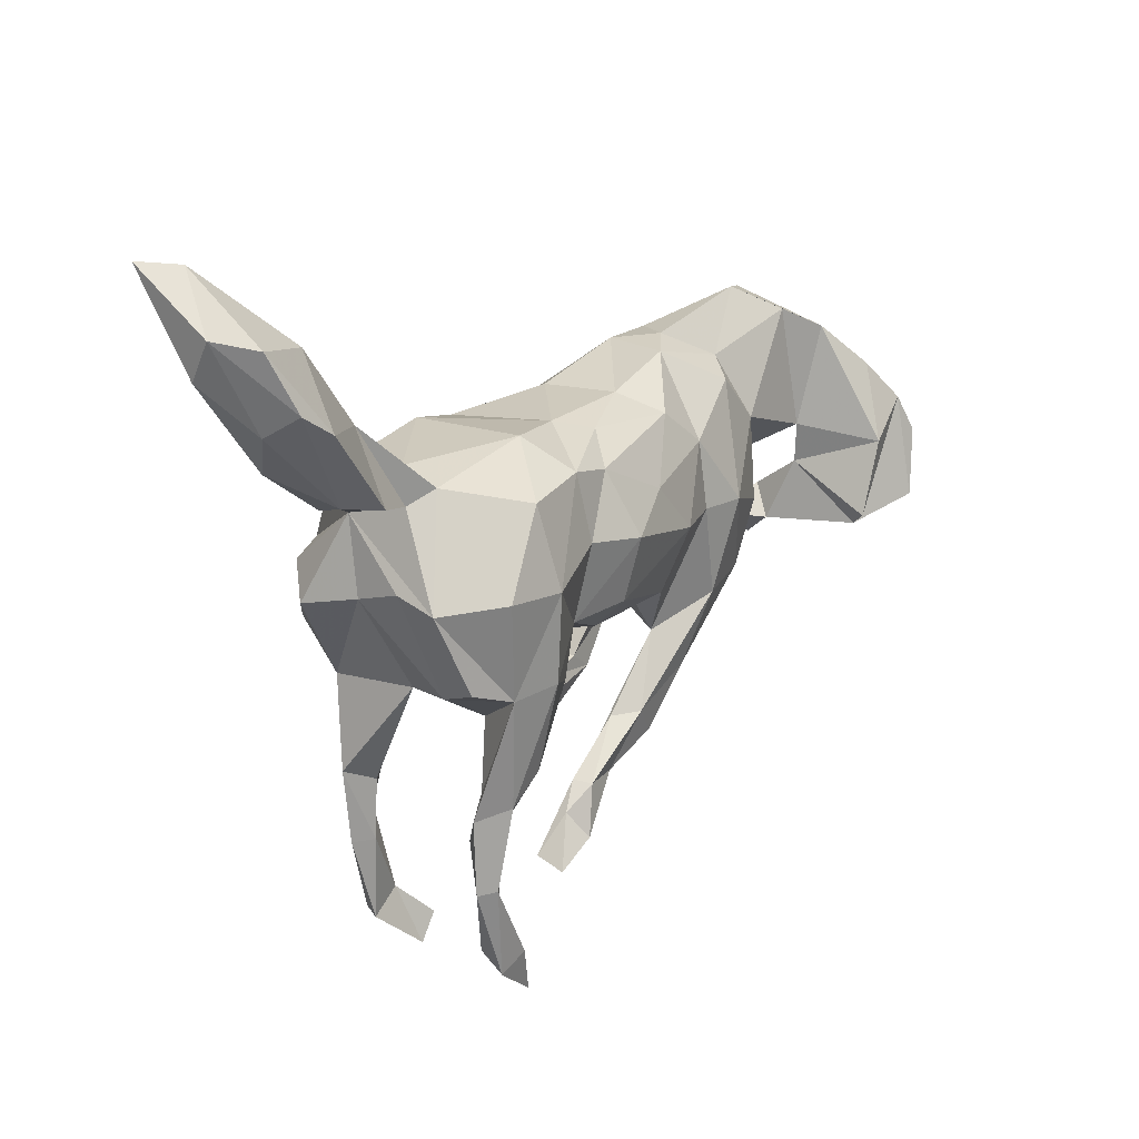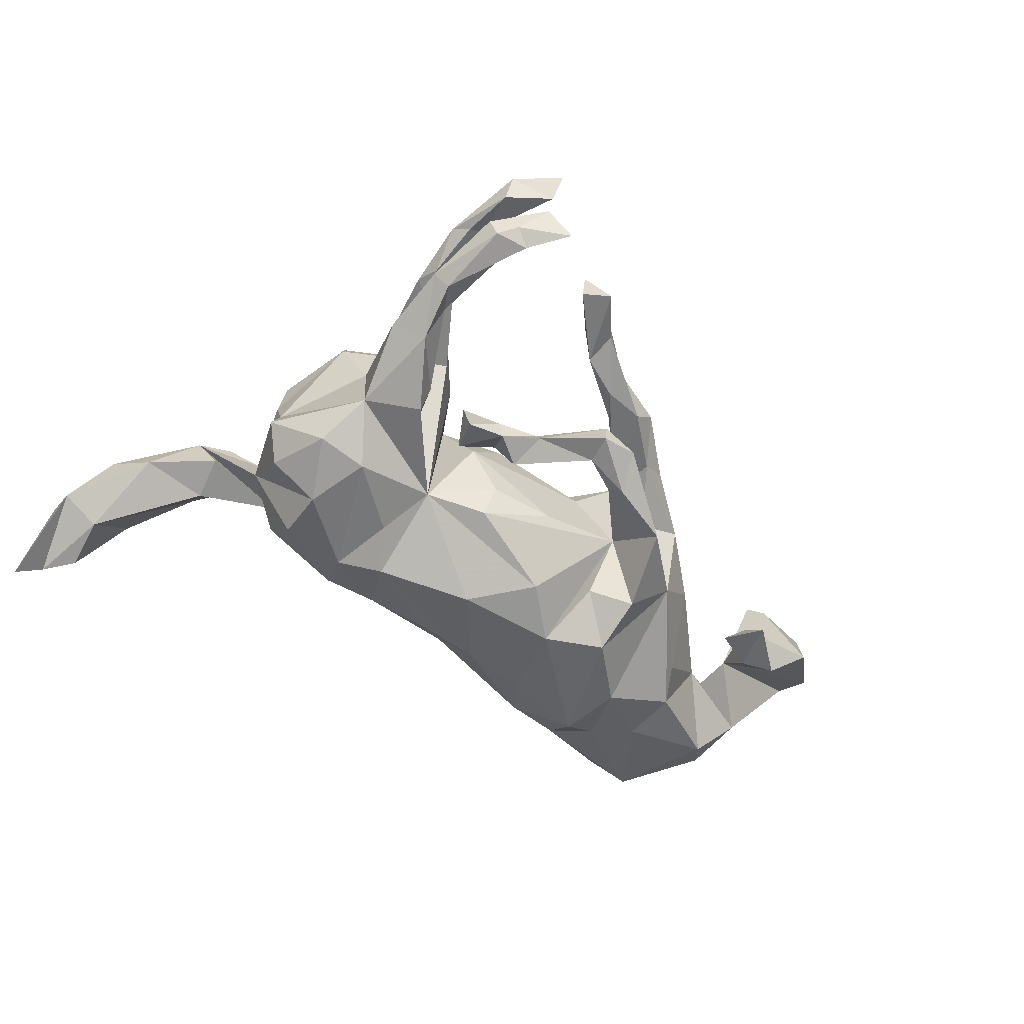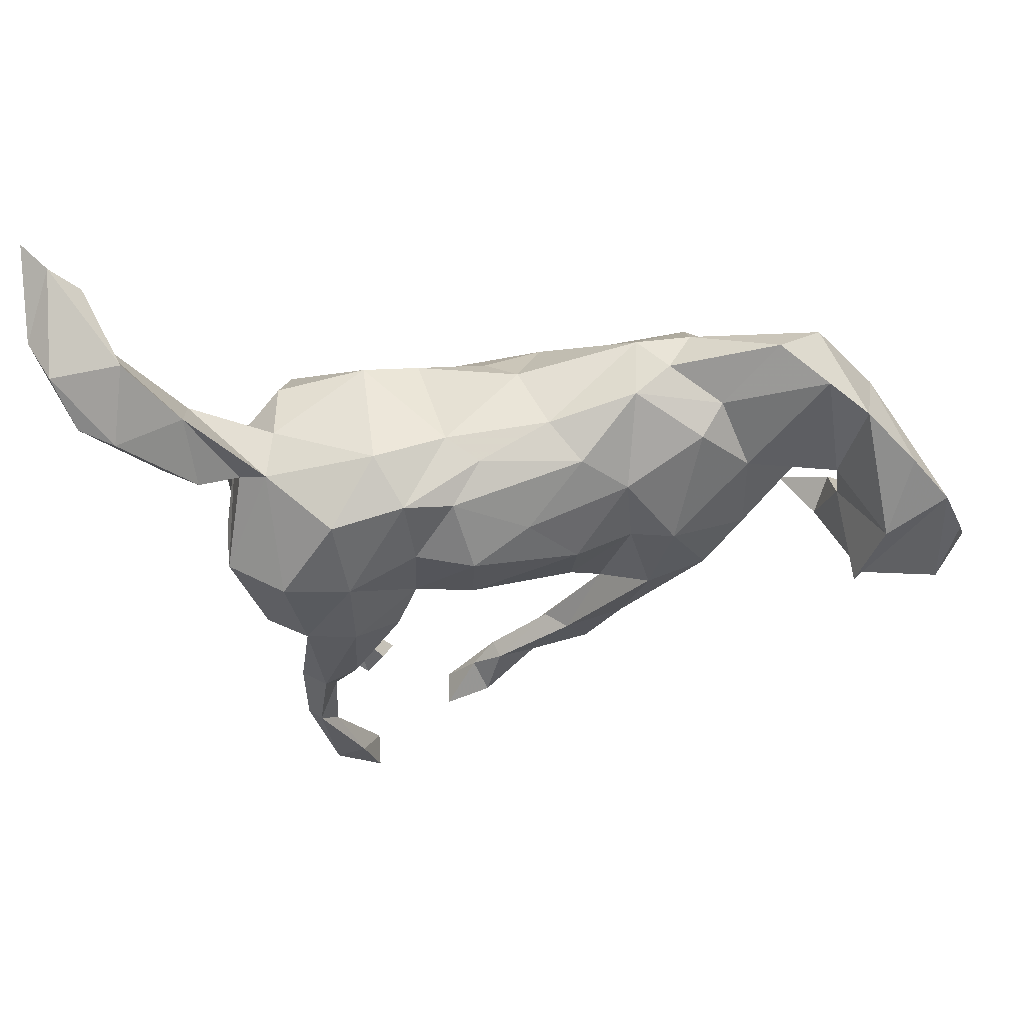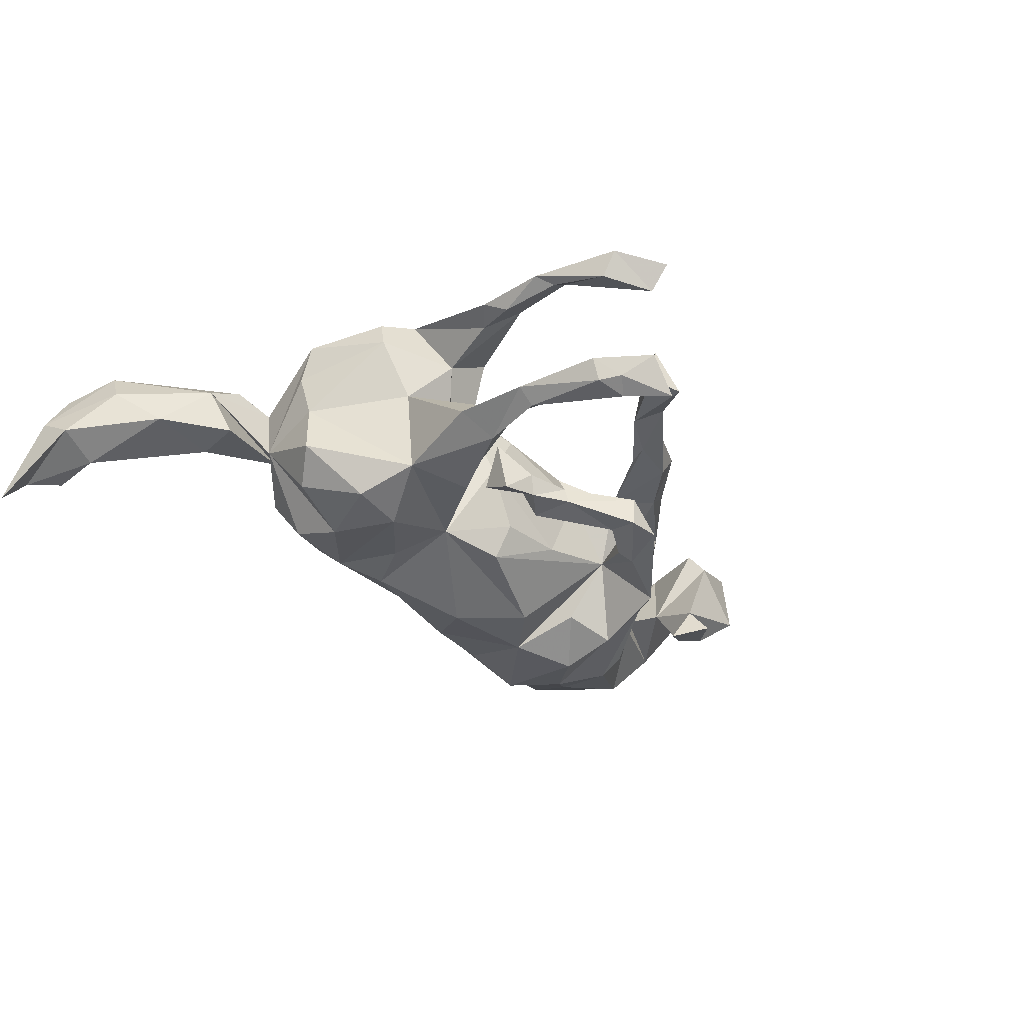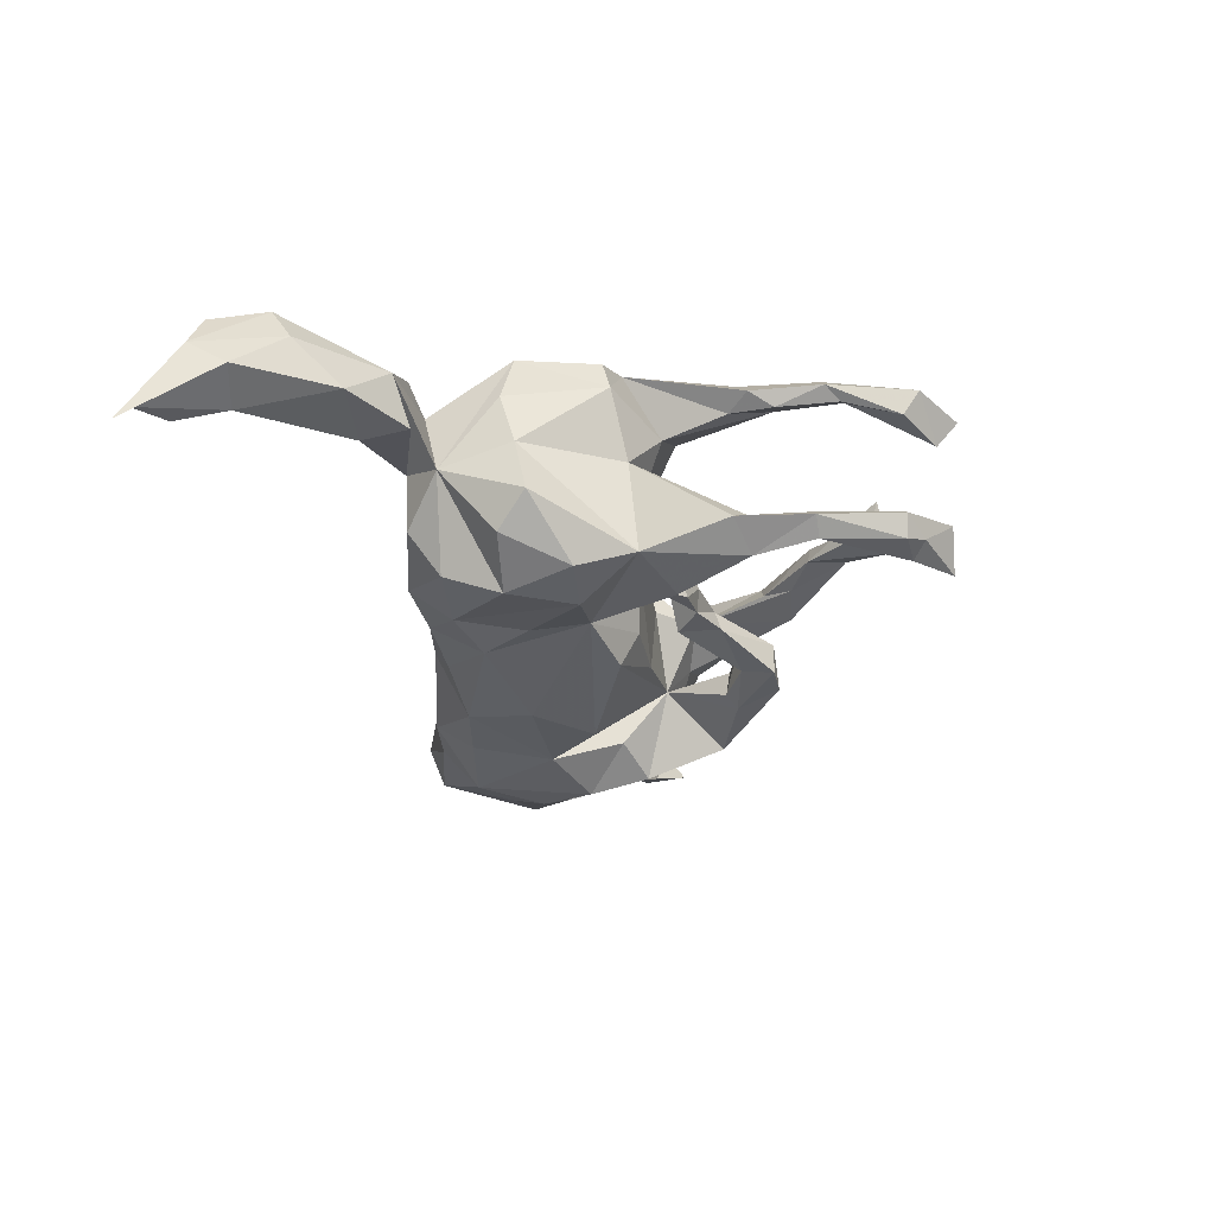
<metadata>
{"format":"obj","ext":"obj","renderer":"f3d","projection":"perspective","resolution":1024,"background":"white","views":[{"elev":17.5,"azim":-49.9,"up":"+Y"},{"elev":-65.1,"azim":-32.5,"up":"+Z"},{"elev":50.9,"azim":-2.6,"up":"+Y"},{"elev":-33.6,"azim":-49.0,"up":"+Z"},{"elev":-30.5,"azim":-82.3,"up":"+Z"}]}
</metadata>
<code>
v 0.7473 -0.002193 0.1147
v 0.7294 0.05391 0.1463
v 0.6745 -0.0812 0.03108
v 0.6442 0.1753 0.1053
v 0.7016 0.1122 0.1321
v 0.5481 0.01565 0.03239
v 0.7015 -0.05021 0.1631
v 0.5943 0.1916 -0.05045
v 0.6324 0.1122 -0.003568
v 0.5891 -0.08398 0.1263
v 0.5263 -0.08458 -0.006751
v 0.6175 -0.04131 -0.01715
v 0.5688 0.2445 0.06415
v 0.5719 0.1541 -0.07934
v 0.606 0.05825 0.1593
v 0.5369 -0.1187 -0.05059
v 0.5683 -0.06128 0.1577
v 0.5396 0.0814 0.04091
v 0.499 0.3066 -0.05672
v 0.5091 0.277 0.02679
v 0.5491 -0.03523 -0.04296
v 0.4729 -0.07749 -0.08159
v 0.4897 0.04691 -0.01533
v 0.4203 0.1639 -0.133
v 0.4393 0.07685 -0.1296
v 0.4322 0.3193 -0.0201
v 0.3518 0.2032 -0.1384
v 0.4056 0.008487 -0.1309
v 0.3881 0.1243 0.05637
v 0.389 -0.009498 0.06596
v 0.3818 -0.08627 -0.01356
v 0.3146 -0.1124 -0.1082
v 0.344 0.2272 0.01584
v 0.3245 0.09771 -0.1891
v 0.2613 0.2696 -0.02928
v 0.3299 -0.1046 0.07435
v 0.268 0.02778 0.1242
v 0.2998 0.2662 -0.09384
v 0.2456 -0.08816 -0.1934
v 0.2352 -0.1827 -0.1088
v 0.3008 0.2055 -0.1635
v 0.3051 -0.1688 0.02595
v 0.2173 -0.2143 -0.1624
v 0.3094 0.2012 0.06301
v 0.1899 0.132 0.1036
v 0.2421 0.005944 -0.217
v 0.2049 0.2563 0.01465
v 0.2354 -0.1212 0.1001
v 0.153 -0.2641 -0.08659
v 0.2132 0.2614 -0.0908
v 0.1589 -0.1789 0.03805
v 0.2164 -0.2508 0.0436
v 0.176 -0.2617 0.009771
v 0.2314 -0.1608 -0.007443
v 0.1964 -0.2361 0.07167
v 0.1031 -0.2301 -0.1242
v 0.1761 -0.05594 -0.1609
v 0.1841 -0.1275 -0.06853
v 0.1988 0.02343 0.1126
v 0.138 -0.3357 0.052
v 0.1115 -0.2358 -0.08011
v 0.1007 -0.3145 -0.1223
v 0.1211 -0.2463 -0.141
v 0.1113 -0.1182 0.0417
v 0.1749 0.1911 -0.1531
v 0.1028 -0.338 0.005009
v 0.04834 -0.3113 -0.07084
v 0.04362 -0.311 -0.1223
v 0.04865 -0.2588 -0.1128
v 0.1517 0.05565 -0.1953
v 0.06269 0.1771 -0.1559
v 0.1041 -0.08994 0.1004
v 0.1084 0.02182 0.1507
v 0.06734 -0.2979 0.03194
v 0.07919 -0.02327 -0.1924
v 0.1163 0.1879 0.09394
v 0.1036 -0.2923 0.06412
v 0.06104 -0.2519 -0.07083
v -0.02916 0.1938 -0.1136
v 0.03831 -0.3431 0.02116
v -0.01522 0.06167 -0.2024
v 0.04823 -0.1167 -0.09608
v -0.01794 -0.433 0.03227
v 0.02998 0.09994 0.1529
v -0.07016 -0.08331 -0.1553
v 0.03633 -0.2738 -0.05787
v -0.01436 -0.3776 0.06299
v 0.0451 -0.3768 0.04895
v -0.06223 -0.1711 -0.09875
v -0.04794 -0.2371 -0.09083
v 0.06631 0.2207 0.03763
v -0.06519 -0.5034 0.01394
v -0.05914 0.05213 0.1898
v -0.02598 -0.3744 0.03353
v -0.0612 -0.4142 0.04954
v -0.03825 -0.4547 0.07764
v -0.06305 -0.1114 -0.0971
v -0.1075 -0.4749 0.03116
v -0.1079 -0.2056 -0.09312
v -0.09921 -0.1633 -0.05095
v -0.04689 -0.2276 -0.05969
v -0.06223 -0.0492 0.1614
v 0.02124 0.2261 -0.06193
v -0.109 -0.4873 0.08279
v -0.04529 0.1958 0.09156
v -0.1186 -0.2102 -0.05731
v -0.05239 -0.1037 0.09802
v -0.1382 0.2013 -0.1062
v -0.08989 0.1531 0.147
v -0.1702 -0.0514 -0.1352
v -0.1792 -0.1828 -0.01381
v -0.1185 -0.1188 -0.004388
v -0.1721 -0.197 -0.1033
v -0.169 0.1094 -0.1745
v -0.09808 0.2102 0.05366
v -0.2084 0.03616 -0.1635
v -0.1607 -0.1388 -0.07425
v -0.2606 -0.5943 -0.06763
v -0.1516 0.06175 0.1743
v -0.1551 -0.06254 0.1437
v -0.186 -0.1383 0.1538
v -0.2415 -0.1197 -0.02706
v -0.2131 -0.5921 -0.1233
v -0.1669 0.1659 0.1581
v -0.2395 -0.6152 0.1272
v -0.2301 -0.5541 -0.07137
v -0.2706 -0.1929 -0.1561
v -0.2672 -0.5332 -0.1258
v -0.2116 0.2167 0.09233
v -0.2955 -0.5529 -0.1085
v -0.287 -0.4994 -0.09675
v -0.3059 -0.05522 -0.1835
v -0.2411 0.1438 -0.1559
v -0.2591 0.02253 0.2097
v -0.2681 -0.2194 -0.1138
v -0.2244 -0.1884 0.1348
v -0.2625 -0.179 -0.07822
v -0.2398 -0.5816 0.08738
v -0.2636 -0.2501 0.1698
v -0.2956 -0.1755 0.09735
v -0.2564 -0.1136 0.2003
v -0.3495 0.1407 -0.1468
v -0.2651 -0.5394 0.1428
v -0.2266 0.2166 -0.0916
v -0.3138 -0.282 -0.08904
v -0.3128 -0.5609 0.1408
v -0.3437 -0.4026 -0.1239
v -0.3238 -0.3558 -0.1032
v -0.3236 -0.1459 -0.03154
v -0.3074 -0.4495 0.1319
v -0.3397 -0.5293 -0.08753
v -0.3323 -0.4442 0.1179
v -0.3182 -0.2908 0.1694
v -0.3229 -0.5271 -0.1216
v -0.3712 0.1938 0.01769
v -0.3854 -0.2847 -0.1019
v -0.3036 -0.3438 0.1287
v -0.3595 -0.1469 -0.1343
v -0.312 -0.5349 0.09999
v -0.3425 -0.3023 -0.07528
v -0.2809 0.1498 0.183
v -0.3309 -0.3061 -0.1369
v -0.344 -0.3983 -0.07837
v -0.3251 -0.2777 0.1163
v -0.3596 -0.3096 0.1309
v -0.3374 -0.1206 0.1902
v -0.3601 -0.1328 0.01937
v -0.3725 -0.4011 -0.1007
v -0.3345 -0.4175 0.154
v -0.3468 0.04918 -0.1804
v -0.3435 -0.3474 0.109
v -0.4006 -0.09973 0.1694
v -0.3659 0.1897 -0.07768
v -0.3903 -0.0578 -0.1694
v -0.4072 -0.1127 0.1224
v -0.3641 0.02971 0.2105
v -0.4341 0.04483 -0.1312
v -0.3829 0.1772 0.09356
v -0.4537 0.02246 0.1498
v -0.4382 0.1341 -0.02108
v -0.453 0.01912 0.007894
v -0.4264 0.1575 0.07659
v -0.5034 0.233 -0.006729
v -0.4727 -0.001776 -0.0859
v -0.4568 0.04158 0.08549
v -0.4884 0.1704 0.1005
v -0.5129 0.157 -0.000426
v -0.5464 0.1799 0.07533
v -0.5025 0.2822 0.06103
v -0.5832 0.3982 0.05138
v -0.6157 0.2284 0.003005
v -0.5999 0.2972 0.1238
v -0.6453 0.3756 -0.0403
v -0.6389 0.4637 -0.04618
v -0.6836 0.4141 0.08885
v -0.7145 0.3649 -0.01068
v -0.6667 0.2956 0.06154
v -0.6838 0.5063 -0.04935
v -0.6516 0.3301 0.1187
v -0.7278 0.5111 -0.09873
v -0.7194 0.4246 0.02585
v -0.357 -0.4231 0.1333
f 71 70 81
f 75 81 70
f 114 71 81
f 65 70 71
f 194 193 198
f 196 198 193
f 190 193 194
f 191 196 193
f 200 198 196
f 201 200 196
f 201 198 200
f 197 201 196
f 190 194 198
f 195 198 201
f 158 127 162
f 135 162 127
f 156 158 162
f 110 127 158
f 122 127 110
f 132 110 158
f 174 132 158
f 116 110 132
f 170 132 174
f 114 110 116
f 133 116 132
f 177 170 174
f 133 132 170
f 75 110 81
f 114 81 110
f 85 110 75
f 133 114 116
f 180 170 177
f 184 177 174
f 58 75 70
f 108 114 133
f 142 133 170
f 144 133 142
f 180 142 170
f 79 71 114
f 6 10 17
f 5 17 10
f 15 6 17
f 11 10 6
f 3 7 10
f 5 10 7
f 11 3 10
f 1 7 3
f 6 1 3
f 2 7 1
f 141 121 120
f 110 120 121
f 134 141 120
f 139 121 141
f 134 166 141
f 153 141 166
f 139 141 153
f 165 153 166
f 136 121 139
f 157 139 153
f 8 4 5
f 15 5 4
f 13 15 4
f 17 5 15
f 6 2 1
f 18 6 15
f 5 7 2
f 9 5 2
f 58 56 61
f 78 61 56
f 40 58 61
f 32 58 40
f 49 40 61
f 43 40 49
f 54 58 32
f 43 32 40
f 167 160 145
f 148 145 160
f 149 167 145
f 156 160 167
f 137 149 145
f 122 167 149
f 111 113 106
f 99 106 113
f 100 111 106
f 117 113 111
f 101 106 99
f 117 99 113
f 90 101 99
f 100 106 101
f 67 101 90
f 89 90 99
f 69 90 89
f 100 89 99
f 78 69 89
f 68 90 69
f 63 68 69
f 67 90 68
f 56 69 78
f 86 78 89
f 49 78 86
f 100 86 89
f 63 69 56
f 58 63 56
f 78 49 61
f 62 43 49
f 67 62 49
f 63 43 62
f 86 101 67
f 49 86 67
f 100 101 86
f 62 67 68
f 63 62 68
f 156 163 160
f 148 160 163
f 168 163 156
f 131 148 163
f 118 126 131
f 128 131 126
f 151 118 131
f 123 126 118
f 130 123 118
f 128 126 123
f 199 195 201
f 124 134 119
f 120 119 134
f 109 124 119
f 161 134 124
f 105 124 109
f 93 109 119
f 178 183 189
f 193 189 183
f 195 190 198
f 147 131 128
f 180 155 173
f 144 173 155
f 115 103 108
f 79 108 103
f 144 115 108
f 91 103 115
f 133 144 108
f 129 115 144
f 129 144 155
f 142 173 144
f 187 183 155
f 178 155 183
f 24 27 19
f 38 19 27
f 14 24 19
f 34 27 24
f 26 19 38
f 41 38 27
f 34 41 27
f 50 38 41
f 35 38 50
f 65 50 41
f 70 65 41
f 71 50 65
f 103 50 71
f 79 103 71
f 91 50 103
f 193 183 191
f 187 191 183
f 196 191 197
f 188 197 191
f 190 189 193
f 199 201 197
f 130 128 123
f 154 128 130
f 151 130 118
f 151 154 130
f 147 128 154
f 168 154 151
f 13 18 15
f 176 161 178
f 129 178 161
f 179 176 178
f 134 161 176
f 129 161 124
f 120 93 119
f 84 109 93
f 73 84 93
f 76 109 84
f 45 84 73
f 102 73 93
f 59 45 73
f 76 84 45
f 72 59 73
f 37 45 59
f 44 45 37
f 48 37 59
f 9 2 6
f 166 134 176
f 179 166 176
f 102 93 120
f 107 102 120
f 72 73 102
f 51 59 72
f 36 37 48
f 51 48 59
f 9 6 18
f 12 6 3
f 107 72 102
f 30 37 36
f 55 36 48
f 8 13 4
f 77 60 55
f 52 55 60
f 48 77 55
f 88 60 77
f 165 169 153
f 157 153 169
f 202 169 165
f 171 164 157
f 140 157 164
f 152 171 157
f 165 164 171
f 150 157 169
f 146 169 202
f 171 202 165
f 152 202 171
f 159 202 152
f 150 152 157
f 159 152 150
f 143 150 169
f 159 146 202
f 143 169 146
f 138 150 143
f 138 146 159
f 125 143 146
f 138 159 150
f 125 138 143
f 104 92 96
f 83 96 92
f 95 104 96
f 98 92 104
f 138 125 146
f 20 18 13
f 136 139 157
f 25 14 23
f 9 23 14
f 28 25 23
f 24 14 25
f 8 9 14
f 18 23 9
f 180 181 185
f 175 185 181
f 179 180 185
f 31 28 23
f 32 28 31
f 22 11 21
f 6 21 11
f 16 22 21
f 16 11 22
f 163 151 131
f 147 148 131
f 151 163 168
f 162 168 156
f 145 135 137
f 122 137 135
f 148 135 145
f 100 99 117
f 184 158 181
f 167 181 158
f 174 158 184
f 168 147 154
f 162 148 147
f 162 147 168
f 135 148 162
f 158 156 167
f 58 43 63
f 122 135 127
f 39 32 43
f 39 43 58
f 149 137 122
f 46 32 39
f 57 39 58
f 70 57 58
f 82 85 58
f 75 58 85
f 64 82 58
f 97 85 82
f 42 32 31
f 12 16 21
f 175 181 167
f 140 167 122
f 140 122 110
f 120 110 112
f 97 112 110
f 112 82 64
f 107 112 64
f 97 82 112
f 42 54 32
f 51 58 54
f 111 100 117
f 192 190 195
f 199 192 195
f 188 192 199
f 189 190 192
f 186 189 192
f 26 13 19
f 8 19 13
f 20 13 26
f 33 20 26
f 140 175 167
f 64 51 72
f 29 37 30
f 31 30 36
f 12 3 11
f 16 12 11
f 136 110 121
f 140 110 136
f 107 64 72
f 58 51 64
f 52 36 55
f 36 42 31
f 52 42 36
f 172 175 166
f 140 166 175
f 179 175 172
f 179 172 166
f 164 166 140
f 157 140 136
f 53 42 52
f 165 166 164
f 48 51 77
f 74 77 51
f 87 88 77
f 66 60 88
f 188 180 182
f 179 182 180
f 186 188 182
f 155 180 188
f 197 188 199
f 186 192 188
f 91 76 47
f 45 47 76
f 50 91 47
f 105 76 91
f 8 5 9
f 105 109 76
f 185 175 179
f 112 107 120
f 21 6 12
f 29 23 18
f 20 29 18
f 30 23 29
f 31 23 30
f 44 37 29
f 182 179 178
f 33 44 29
f 47 45 44
f 33 29 20
f 47 44 33
f 115 105 91
f 47 33 35
f 26 35 33
f 50 47 35
f 14 19 8
f 182 189 186
f 189 182 178
f 124 105 115
f 180 173 142
f 46 41 34
f 79 114 108
f 46 70 41
f 57 70 46
f 32 46 34
f 25 34 24
f 32 34 25
f 184 180 177
f 28 32 25
f 181 180 184
f 39 57 46
f 97 110 85
f 87 95 96
f 98 104 95
f 96 83 88
f 66 88 83
f 87 96 88
f 129 124 115
f 155 178 129
f 94 92 98
f 94 83 92
f 94 98 95
f 80 66 83
f 94 80 83
f 51 66 80
f 74 80 94
f 94 95 87
f 53 60 66
f 74 87 77
f 94 87 74
f 51 80 74
f 60 53 52
f 51 53 66
f 54 53 51
f 38 35 26
f 187 188 191
f 155 188 187
f 54 42 53

</code>
